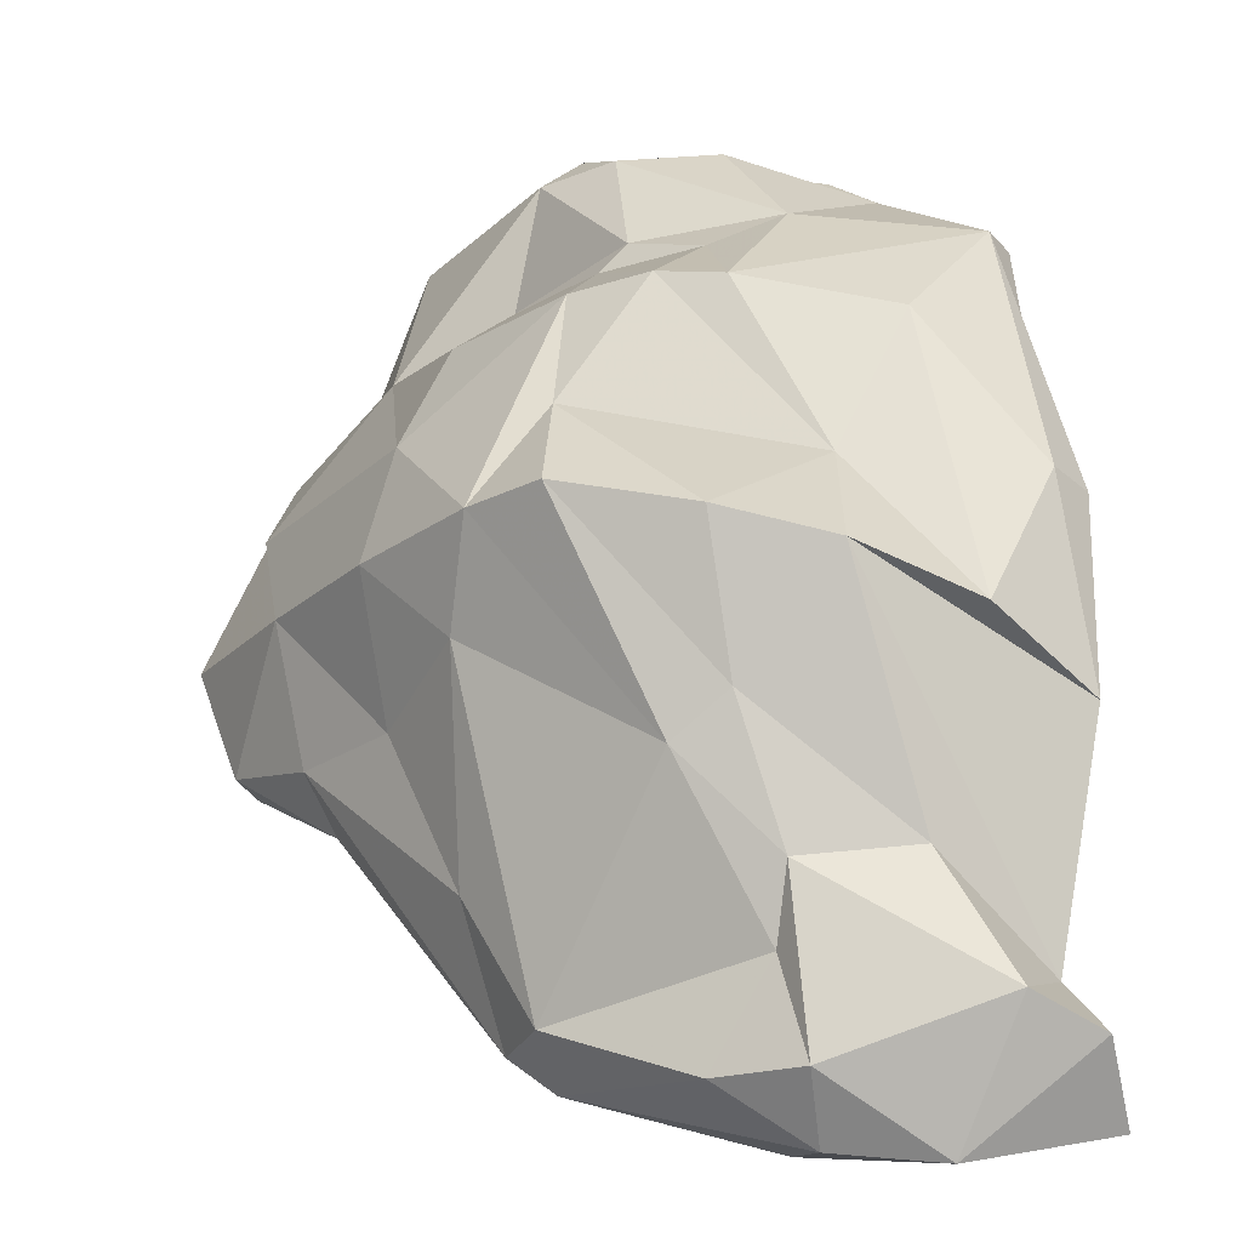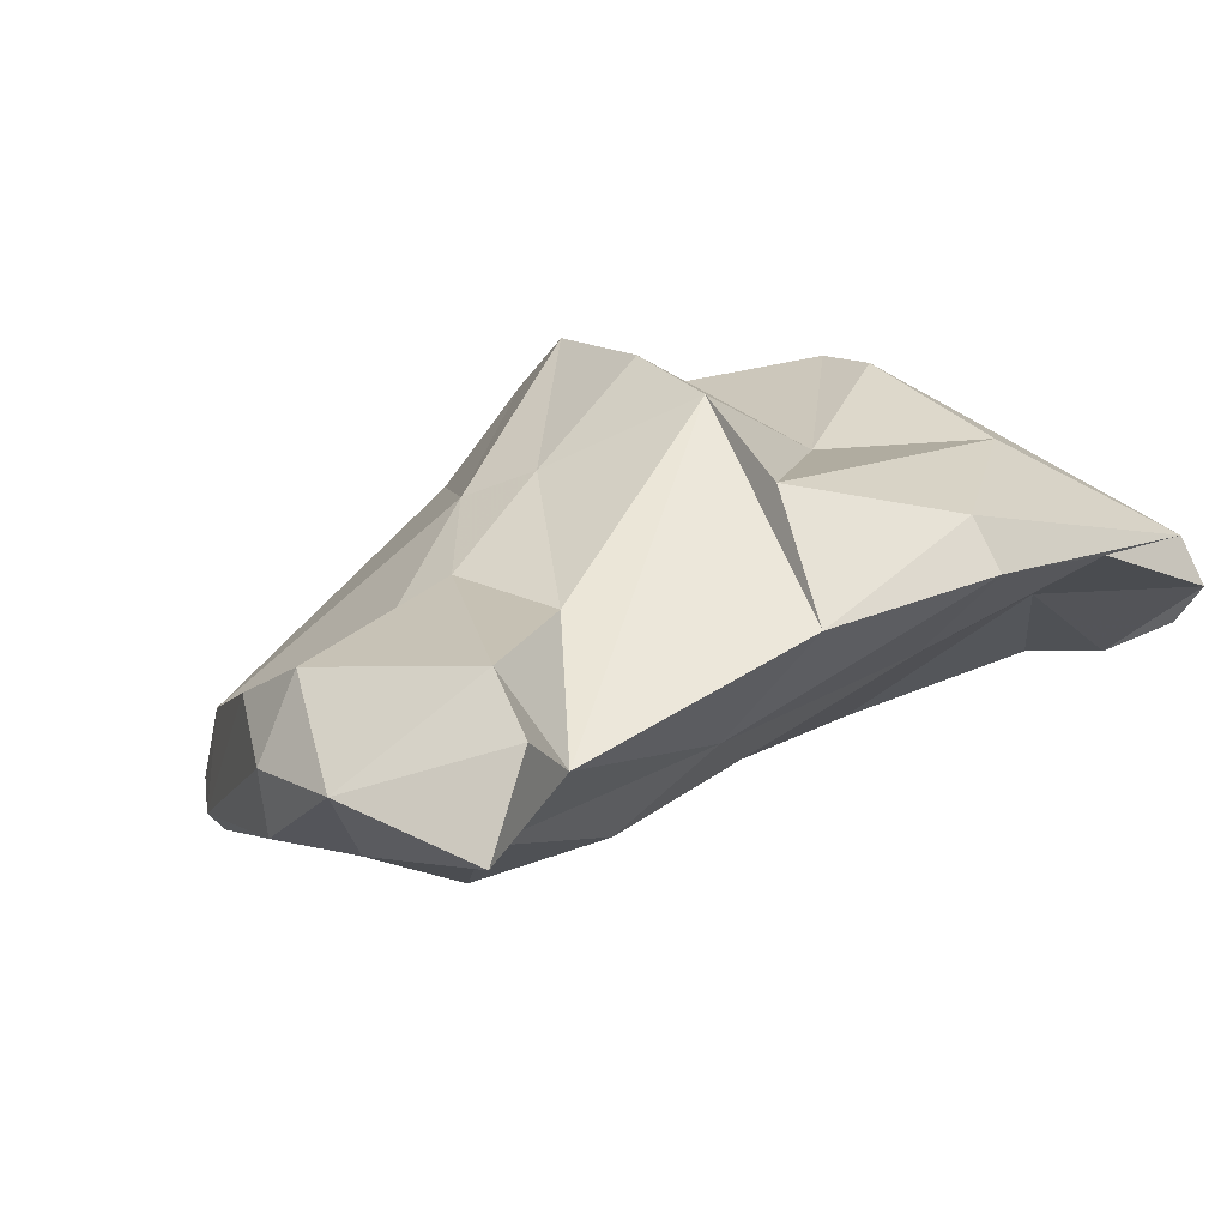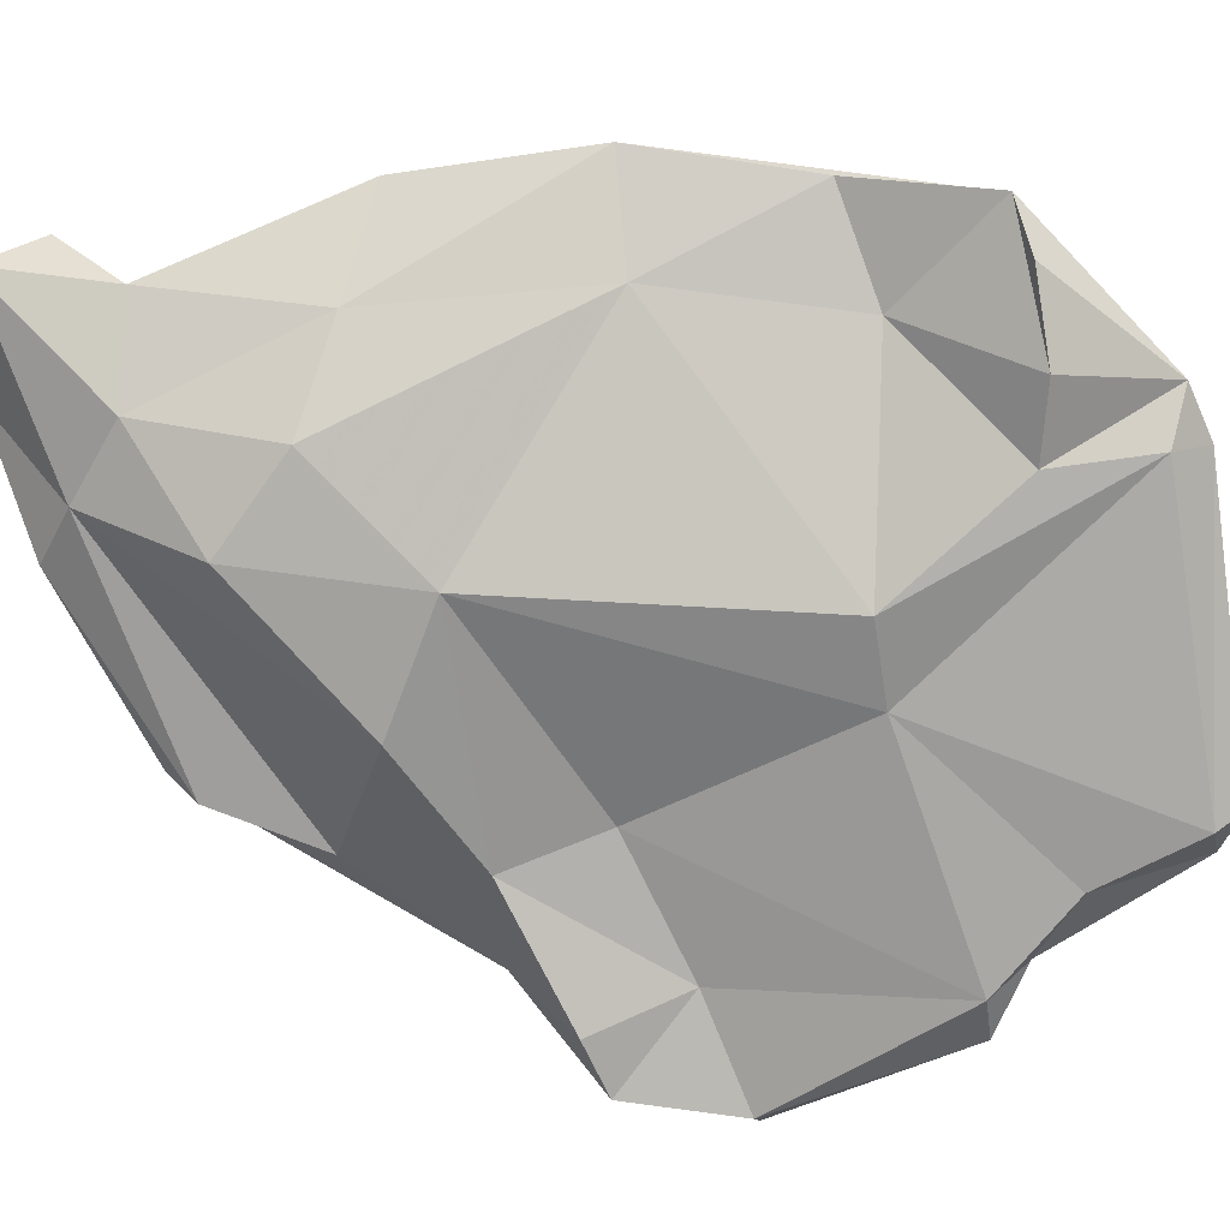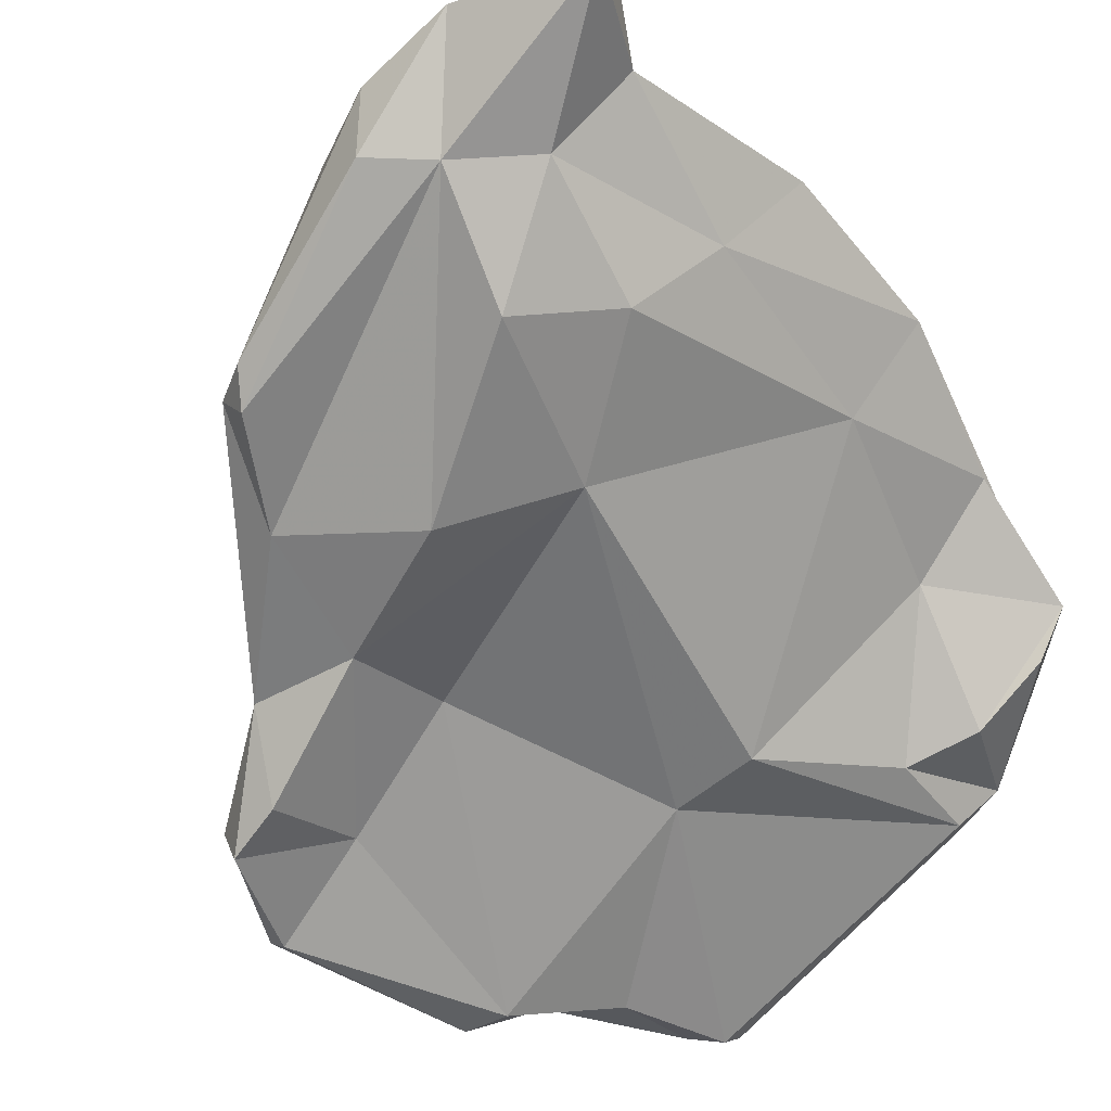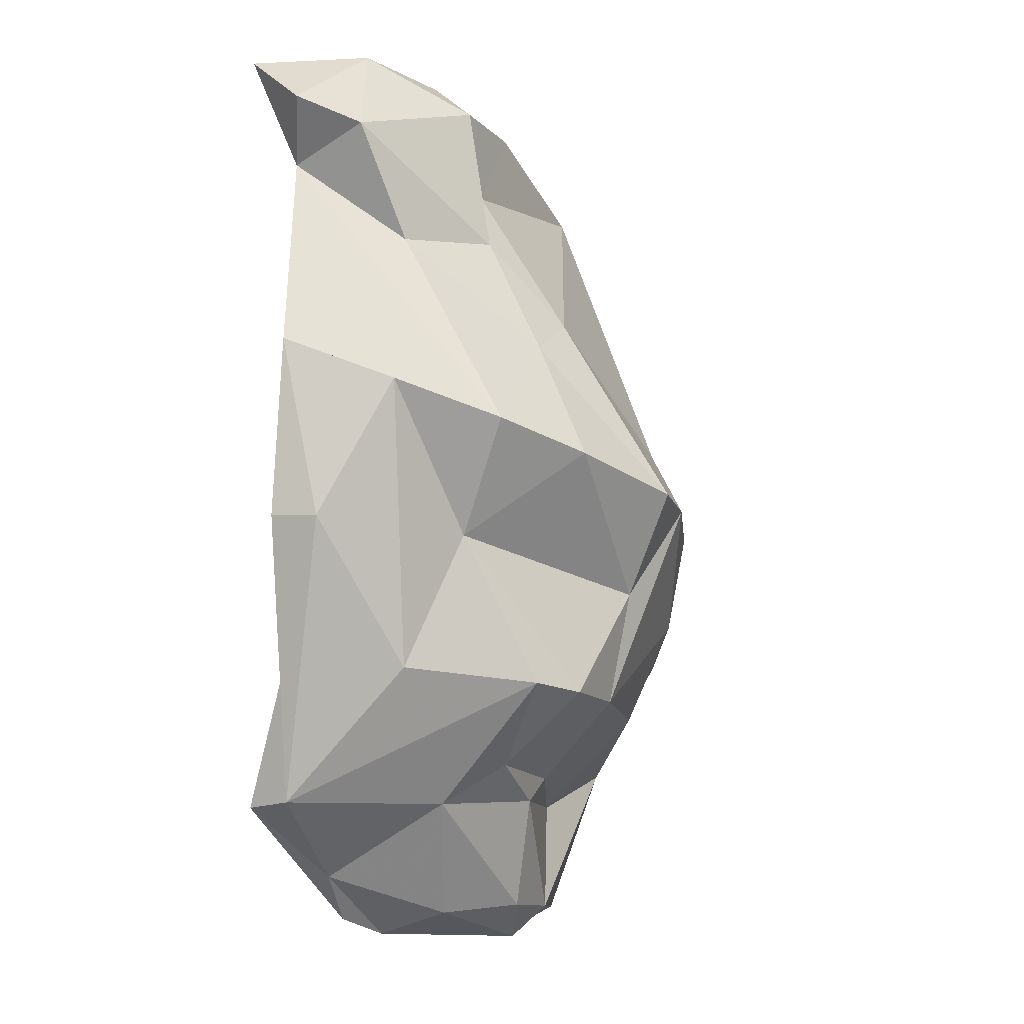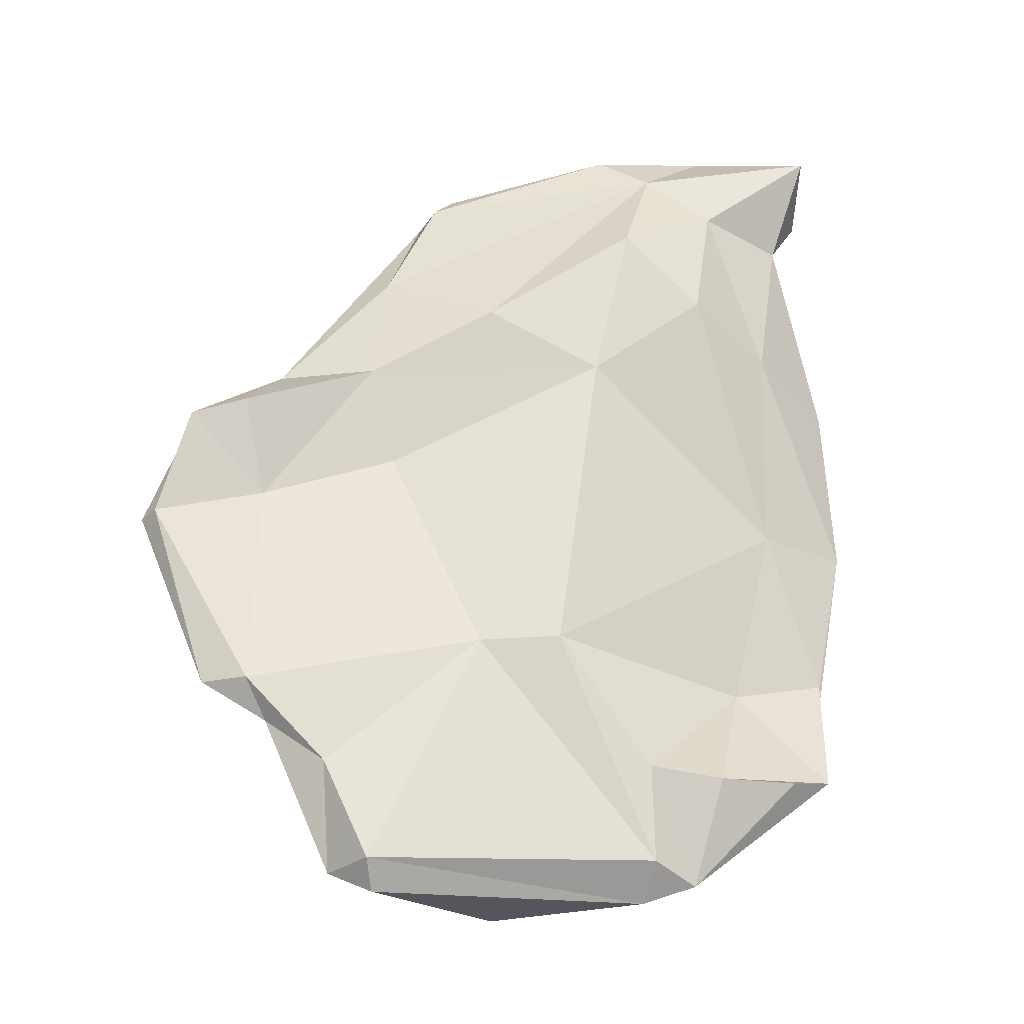
<metadata>
{"format":"obj","ext":"obj","renderer":"f3d","projection":"perspective","resolution":1024,"background":"white","views":[{"elev":60.5,"azim":-1.8,"up":"+Y"},{"elev":20.2,"azim":45.5,"up":"+Y"},{"elev":-53.6,"azim":96.0,"up":"+Y"},{"elev":-49.6,"azim":34.2,"up":"+Y"},{"elev":-6.7,"azim":147.2,"up":"+Z"},{"elev":-24.4,"azim":9.2,"up":"+Z"}]}
</metadata>
<code>
v 129.9 296.8 101.4
v 131.8 296.3 105.6
v 130.6 296.2 101.5
v 134.5 299.2 108.4
v 134.3 298 102.8
v 131.2 297.7 105.5
v 132.8 296.6 94.56
v 133.8 296.8 106.3
v 132.8 302.1 102.5
v 133.6 300.7 106.9
v 132.1 299.7 98.39
v 136.2 303.9 107.3
v 135.6 306.6 103.3
v 135 297.4 93.24
v 136.1 300.9 93.42
v 137.2 297.5 91.67
v 134.5 296.4 94.62
v 138.2 308 106.5
v 138.5 300.2 112.8
v 139.4 302.1 116.6
v 136.6 306.9 99.61
v 137.2 298.9 87.8
v 138.2 306.3 95.82
v 139 299.9 104.7
v 138.3 304.2 112.6
v 138.9 297.7 88.05
v 140.3 300.8 116.6
v 140.8 301.8 117.6
v 138.3 299.1 108.3
v 140.1 302.9 92.18
v 138.7 310.6 104
v 140.3 304.5 116.7
v 144.7 306.8 119.2
v 140.9 304.1 88.23
v 140.9 312.6 104.3
v 141.7 309.7 96.39
v 145.7 310.9 109.9
v 147 300.9 108.7
v 142.6 306.6 93.41
v 143 299.5 110.8
v 145.2 313.1 105.6
v 146.6 308.1 116.2
v 149 303.7 119
v 138.9 298.6 87.02
v 141.2 310.5 100.6
v 147 303.9 120.3
v 142.6 299.6 96.78
v 144 310 111
v 147.6 306.2 121
v 144.1 311.2 96.7
v 142.3 303.7 87.04
v 147 309.3 114.1
v 143.5 306.9 92.53
v 148.9 310.6 102.5
v 145.5 300.1 96.95
v 143.3 305.6 88.43
v 148.3 301.3 114.9
v 148.8 313 106.6
v 145.8 308.6 93.95
v 148.8 302.1 88.65
v 148.1 303.2 87.33
v 146.2 311.4 97
v 151.8 305.5 96
v 146.7 305.5 88.22
v 153.3 305.9 102.9
v 151 306.7 121.6
v 147.3 308.3 119.5
v 148.7 301.8 92.23
v 151 302.7 112.3
v 151.4 304.8 89.7
v 152.8 309.5 118
v 151.3 302.4 91.78
v 150.1 303.5 87.98
v 154.4 307.1 92.58
v 148.3 308.1 92.48
v 153.9 304.1 91.96
v 155.2 305.6 92.36
v 154.1 306.8 116.7
v 150.7 309.3 113.8
v 151.3 310.4 97.49
v 153.5 305.6 110.8
v 155 308.5 118.9
v 151.5 304.2 117.1
v 155 307.7 97.02
v 152.6 311.7 107.9
v 156 308.9 103
v 155.6 306 120.7
v 155.7 308.9 109.5
v 154.9 310.2 102.9
g foo
f 66 67 49
f 49 67 33
f 46 66 49
f 28 49 33
f 46 49 28
f 27 46 28
f 28 33 32
f 32 20 28
f 27 28 20
f 66 82 71
f 87 82 66
f 52 67 71
f 66 71 67
f 67 52 42
f 87 66 43
f 66 46 43
f 42 33 67
f 33 42 32
f 27 43 46
f 19 43 27
f 32 25 20
f 10 20 25
f 20 19 27
f 4 20 10
f 4 19 20
f 71 82 78
f 87 78 82
f 79 71 78
f 52 71 79
f 78 87 83
f 79 37 52
f 83 87 43
f 52 37 48
f 57 83 43
f 42 52 48
f 48 32 42
f 32 48 18
f 25 32 18
f 40 57 43
f 40 43 19
f 12 25 18
f 29 40 19
f 12 10 25
f 29 19 4
f 29 4 8
f 4 10 6
f 2 8 4
f 6 2 4
f 78 88 58
f 88 85 58
f 86 88 81
f 78 58 79
f 88 78 81
f 79 58 37
f 58 41 37
f 83 81 78
f 81 83 69
f 37 41 35
f 57 69 83
f 37 35 48
f 69 57 38
f 48 35 31
f 40 38 57
f 31 18 48
f 13 18 31
f 18 13 12
f 29 38 40
f 24 38 29
f 12 13 9
f 12 9 10
f 5 24 29
f 5 29 8
f 9 6 10
f 5 8 2
f 9 1 6
f 2 3 5
f 2 6 3
f 6 1 3
f 88 89 85
f 86 89 88
f 58 85 54
f 84 86 65
f 65 86 81
f 41 58 54
f 69 65 81
f 45 41 54
f 45 35 41
f 38 65 69
f 31 35 45
f 31 21 13
f 13 21 9
f 21 11 9
f 17 24 5
f 7 9 11
f 1 9 7
f 3 17 5
f 1 7 3
f 89 86 74
f 74 86 84
f 85 89 80
f 74 80 89
f 84 65 63
f 54 85 80
f 62 54 80
f 50 54 62
f 50 45 54
f 50 36 45
f 55 65 38
f 55 63 65
f 68 63 55
f 36 31 45
f 21 31 36
f 23 21 36
f 47 55 38
f 24 47 38
f 15 21 23
f 17 47 24
f 11 21 15
f 16 47 17
f 7 11 15
f 7 17 3
f 84 77 74
f 62 80 74
f 77 84 63
f 75 62 74
f 72 77 63
f 76 77 72
f 59 62 75
f 59 50 62
f 68 72 63
f 75 53 59
f 39 50 59
f 36 50 39
f 39 59 53
f 60 68 55
f 47 60 55
f 39 23 36
f 53 30 39
f 30 23 39
f 15 23 30
f 26 47 16
f 17 14 16
f 7 15 14
f 17 7 14
f 70 74 77
f 75 74 70
f 73 70 77
f 73 77 76
f 72 73 76
f 70 64 75
f 68 73 72
f 68 60 73
f 56 53 75
f 56 75 64
f 34 53 56
f 47 26 60
f 53 34 30
f 22 15 34
f 34 15 30
f 16 22 26
f 22 14 15
f 22 16 14
f 64 70 61
f 61 70 73
f 51 64 61
f 51 56 64
f 60 61 73
f 34 56 51
f 44 51 61
f 61 60 26
f 34 51 44
f 22 34 44
f 26 44 61
f 26 22 44
g

</code>
